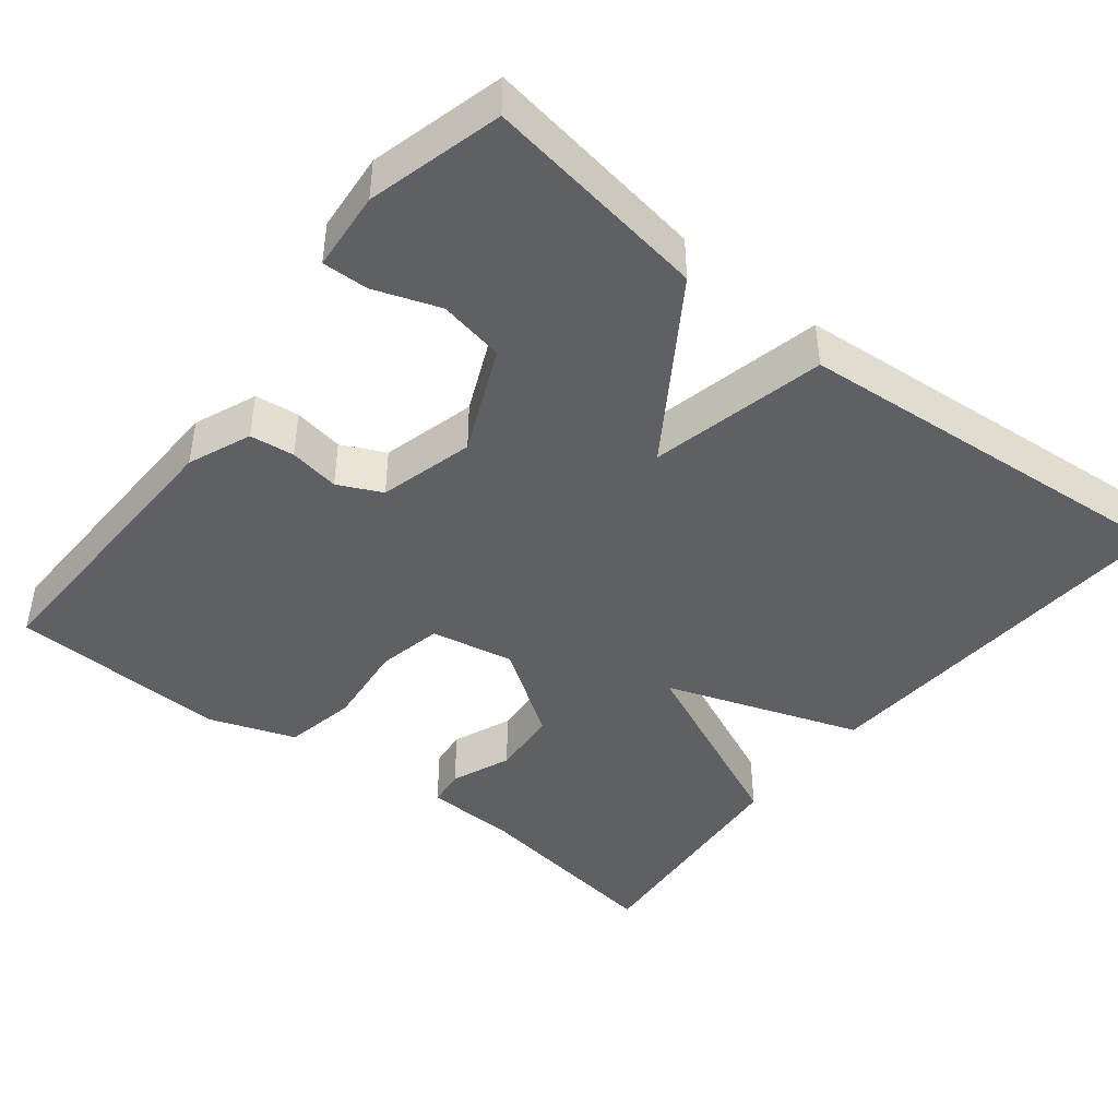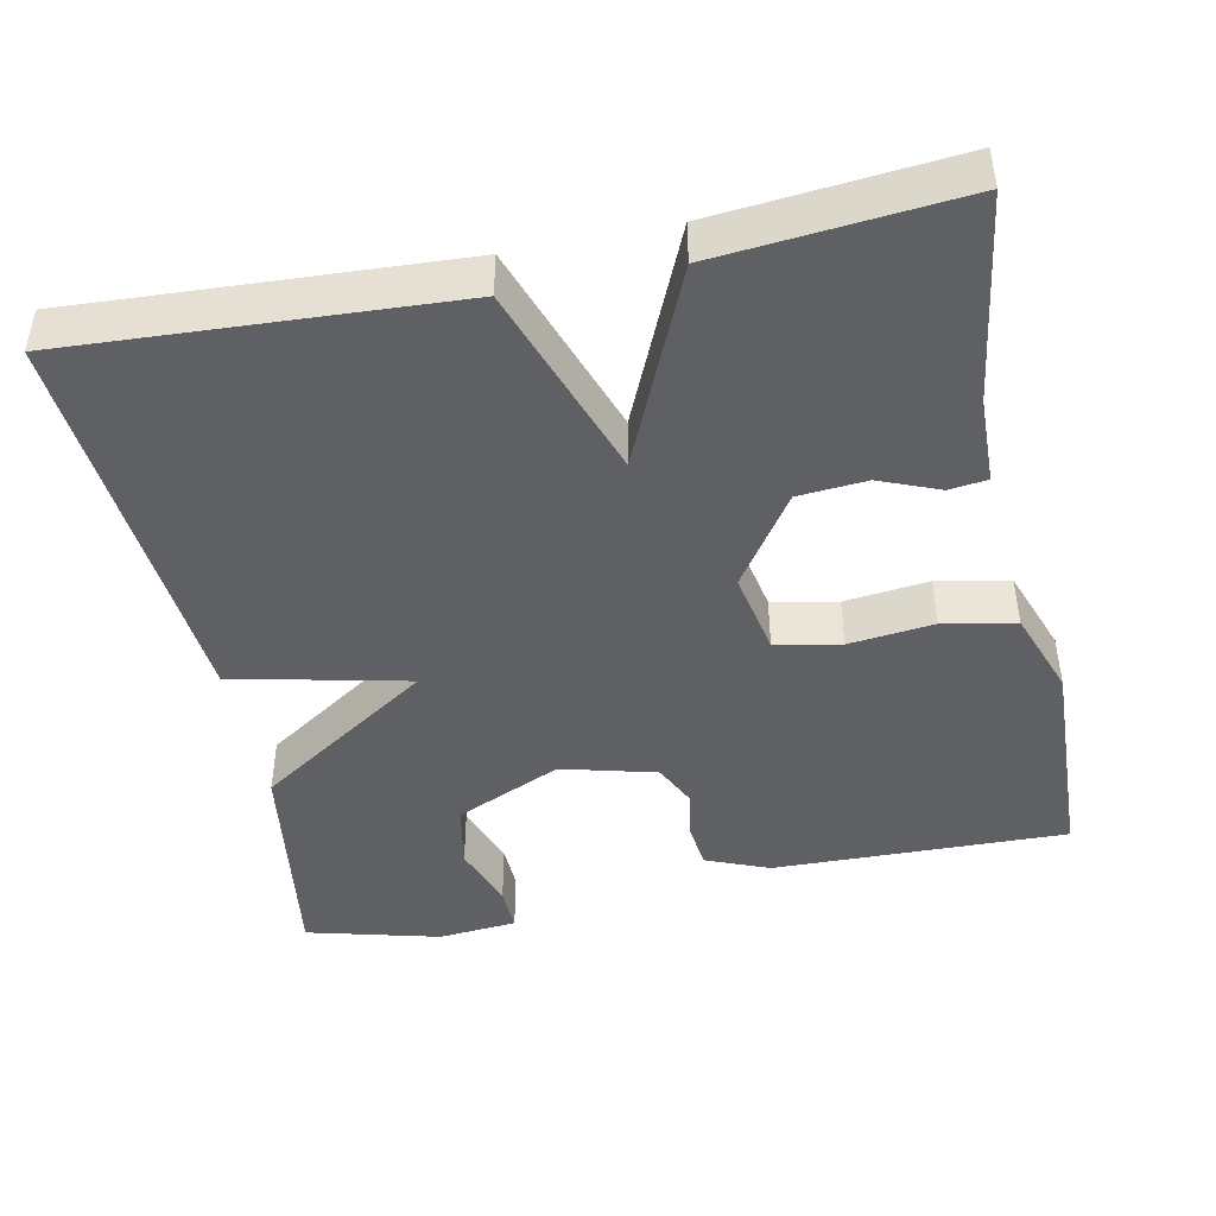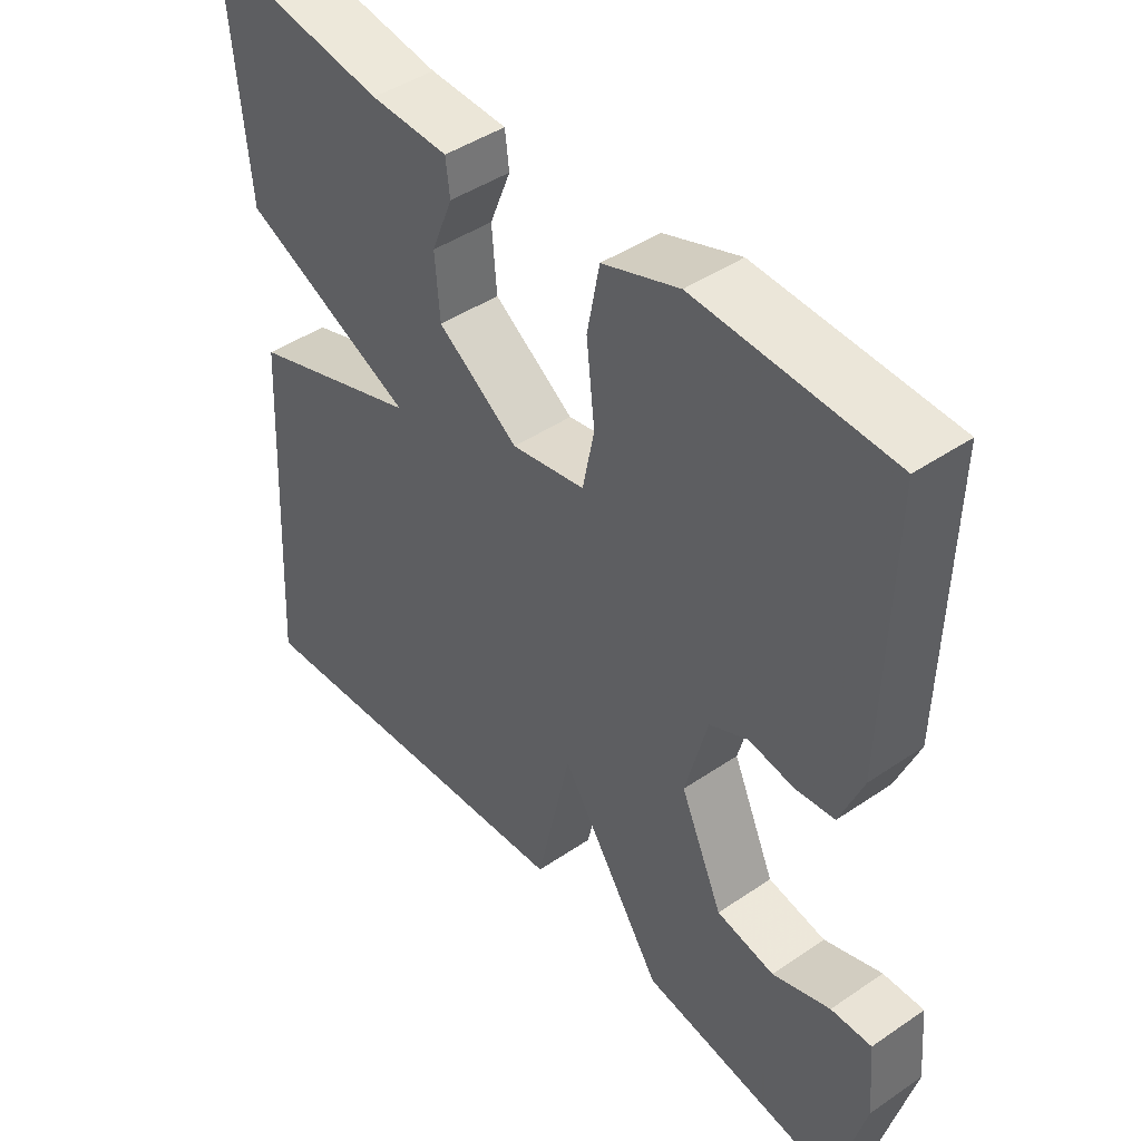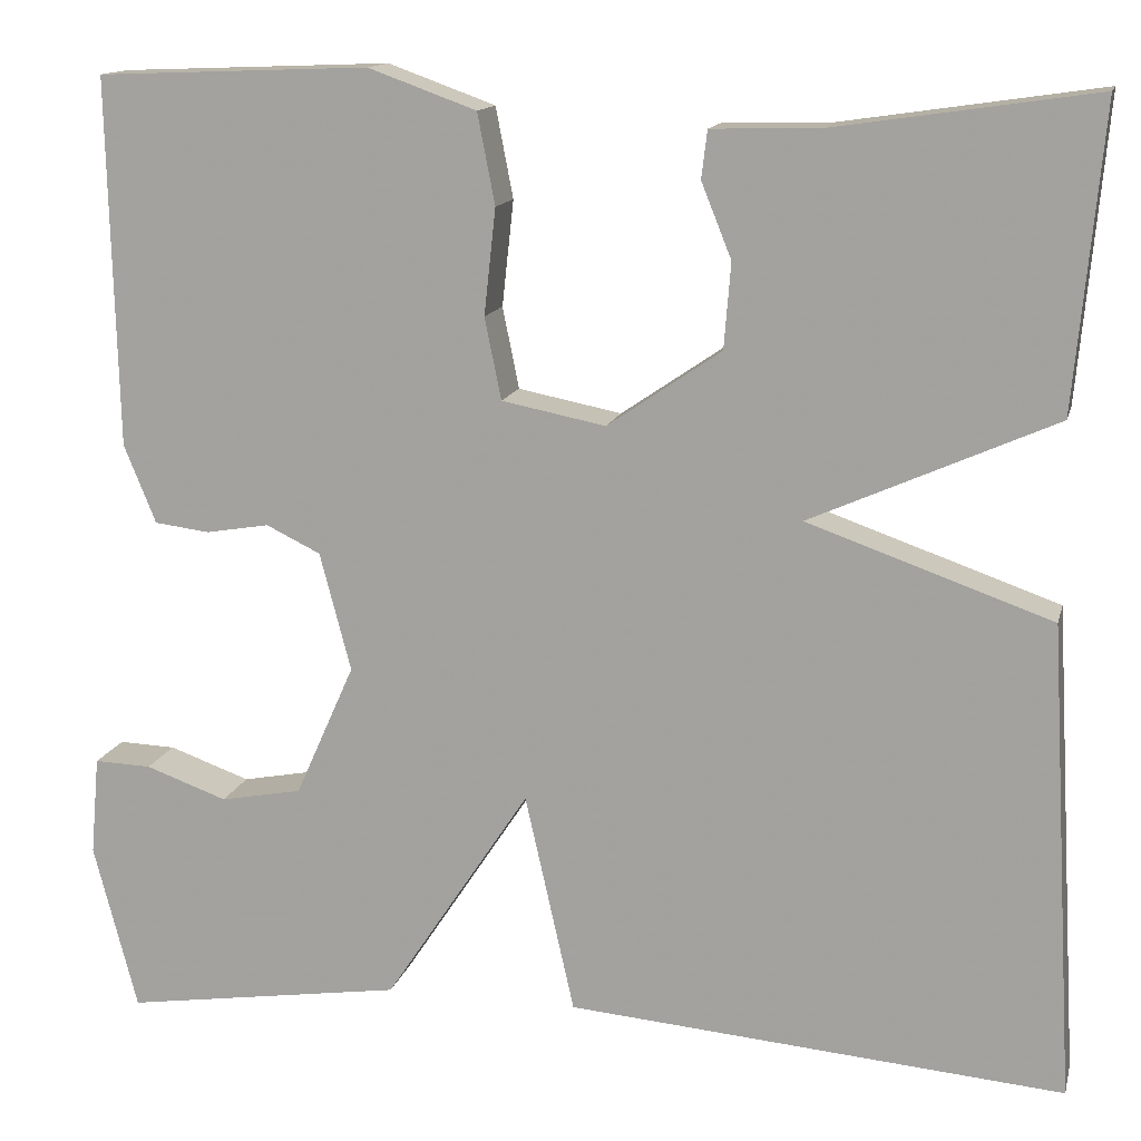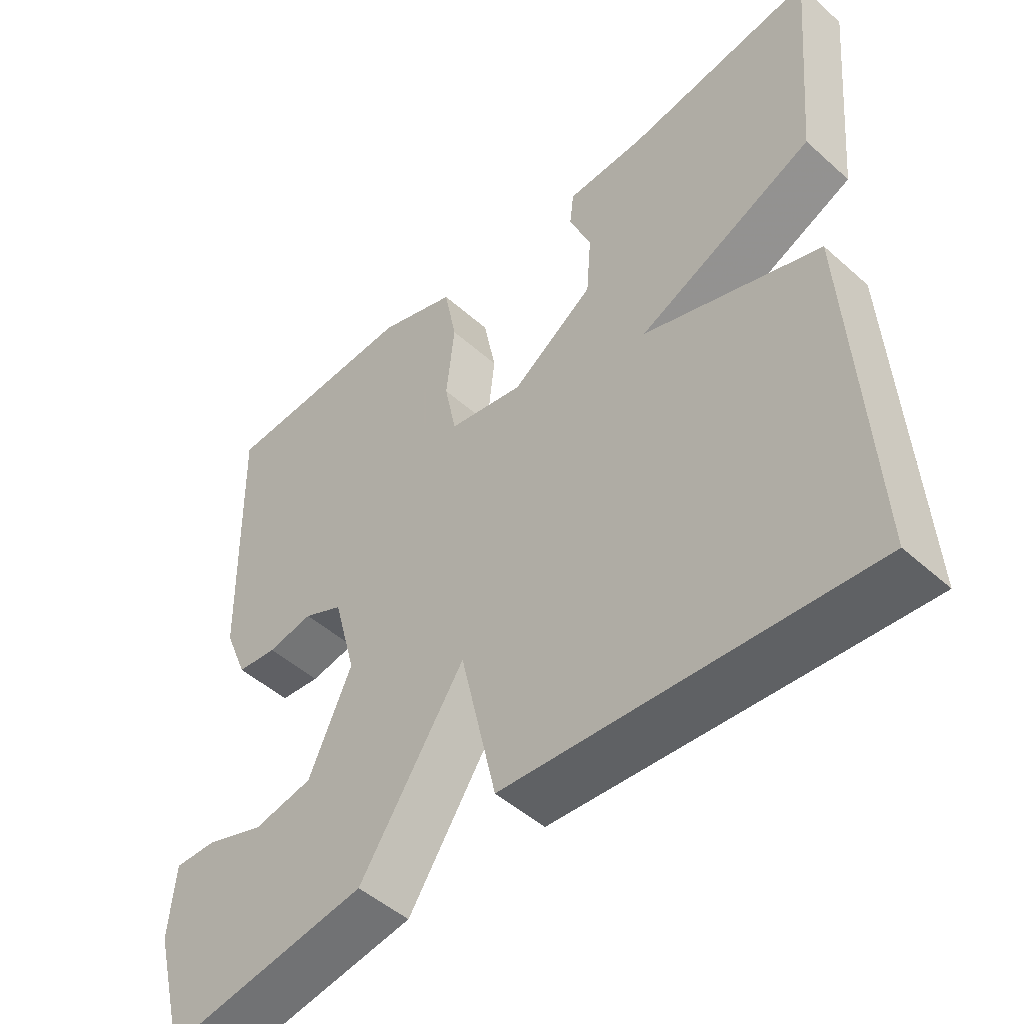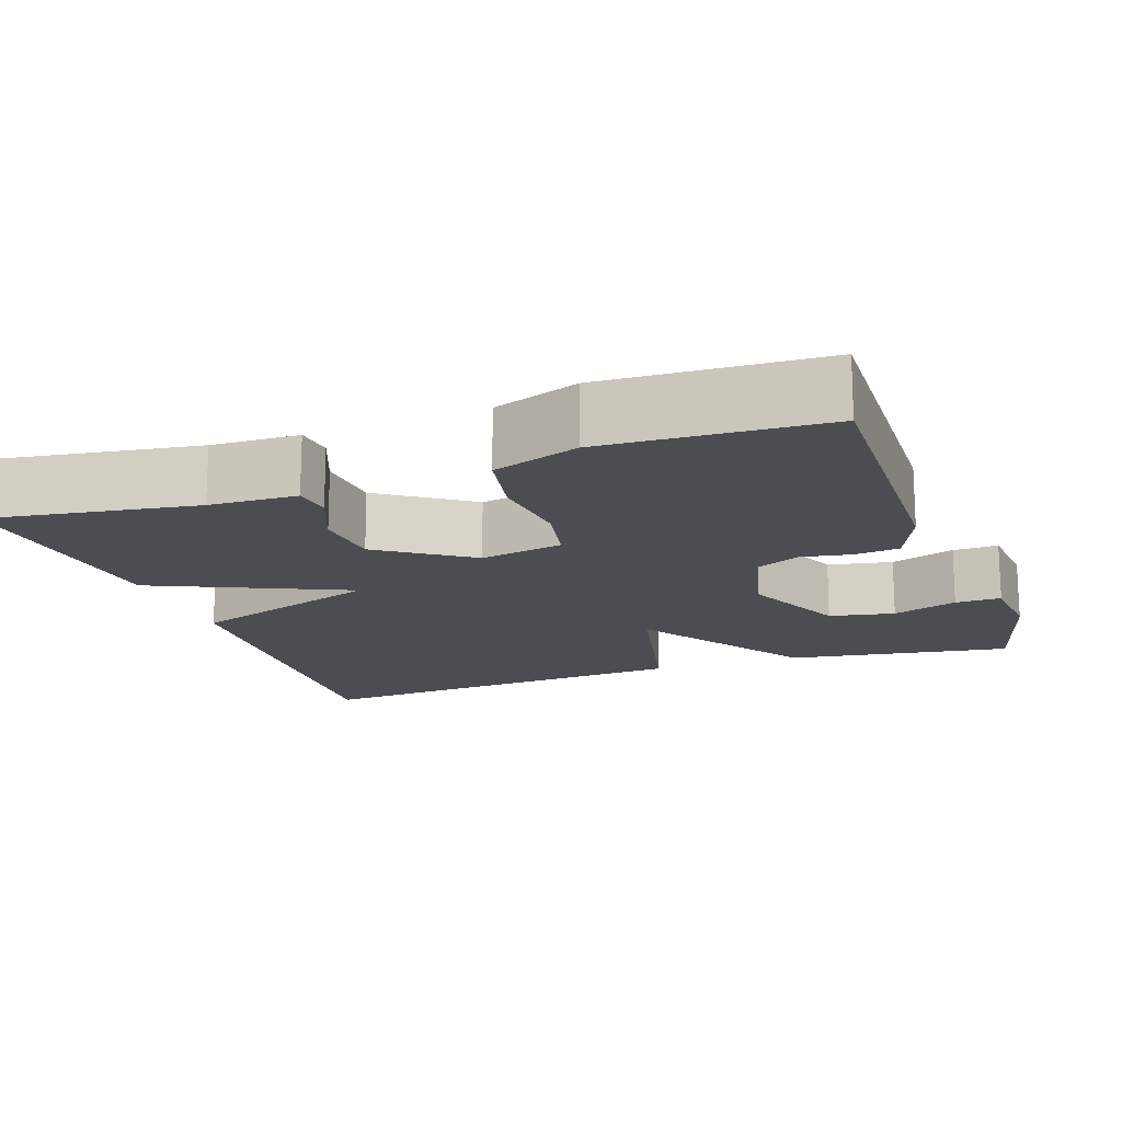
<metadata>
{"format":"obj","ext":"obj","renderer":"f3d","projection":"perspective","resolution":1024,"background":"white","views":[{"elev":-43.9,"azim":141.5,"up":"+Y"},{"elev":-44.9,"azim":-78.3,"up":"+Y"},{"elev":44.4,"azim":51.5,"up":"+Z"},{"elev":13.9,"azim":-166.5,"up":"+Z"},{"elev":-49.1,"azim":-134.6,"up":"+Z"},{"elev":-16.0,"azim":19.2,"up":"+Y"}]}
</metadata>
<code>
v 0.5 0.07 -0.5
v 0.211 0.07 -0.457
v 0.062 0.07 -0.231
v 0.011 0.07 -0.457
v -0.5 0.07 -0.5
v -0.472 0.07 -0.01
v -0.221 0.07 0.078
v -0.472 0.07 0.19
v -0.5 0.07 0.5
v -0.234 0.07 0.461
v -0.121 0.07 0.458
v -0.115 0.07 0.409
v -0.146 0.07 0.332
v -0.139 0.07 0.244
v -0.022 0.07 0.164
v 0.085 0.07 0.185
v 0.102 0.07 0.269
v 0.09 0.07 0.378
v 0.108 0.07 0.471
v 0.219 0.07 0.511
v 0.5 0.07 0.5
v 0.491 0.07 0.121
v 0.458 0.07 0.04
v 0.401 0.07 0.033
v 0.336 0.07 0.044
v 0.28 0.07 0.017
v 0.248 0.07 -0.105
v 0.309 0.07 -0.242
v 0.393 0.07 -0.258
v 0.477 0.07 -0.228
v 0.536 0.07 -0.226
v 0.545 0.07 -0.328
v 0.5 0 -0.5
v 0.211 0 -0.457
v 0.062 0 -0.231
v 0.011 0 -0.457
v -0.5 0 -0.5
v -0.472 0 -0.01
v -0.221 0 0.078
v -0.472 0 0.19
v -0.5 0 0.5
v -0.234 0 0.461
v -0.121 0 0.458
v -0.115 0 0.409
v -0.146 0 0.332
v -0.139 0 0.244
v -0.022 0 0.164
v 0.085 0 0.185
v 0.102 0 0.269
v 0.09 0 0.378
v 0.108 0 0.471
v 0.219 0 0.511
v 0.5 0 0.5
v 0.491 0 0.121
v 0.458 0 0.04
v 0.401 0 0.033
v 0.336 0 0.044
v 0.28 0 0.017
v 0.248 0 -0.105
v 0.309 0 -0.242
v 0.393 0 -0.258
v 0.477 0 -0.228
v 0.536 0 -0.226
v 0.545 0 -0.328
f 32 1 2
f 31 32 2
f 30 31 2
f 29 30 2
f 28 29 2 3
f 27 28 3
f 26 27 3
f 23 24 25
f 22 23 25
f 21 22 25
f 20 21 25
f 19 20 25
f 18 19 25
f 17 18 25
f 16 17 25 26
f 15 16 26 3
f 10 11 12 13
f 10 13 14
f 9 10 14
f 8 9 14
f 7 8 14
f 5 6 7
f 4 5 7
f 3 4 7
f 3 7 14 15
f 34 33 64
f 34 64 63
f 34 63 62
f 34 62 61
f 35 34 61 60
f 35 60 59
f 35 59 58
f 57 56 55
f 57 55 54
f 57 54 53
f 57 53 52
f 57 52 51
f 57 51 50
f 57 50 49
f 58 57 49 48
f 35 58 48 47
f 45 44 43 42
f 46 45 42
f 46 42 41
f 46 41 40
f 46 40 39
f 39 38 37
f 39 37 36
f 39 36 35
f 47 46 39 35
f 1 33 34 2
f 2 34 35 3
f 3 35 36 4
f 4 36 37 5
f 5 37 38 6
f 6 38 39 7
f 7 39 40 8
f 8 40 41 9
f 9 41 42 10
f 10 42 43 11
f 11 43 44 12
f 12 44 45 13
f 13 45 46 14
f 14 46 47 15
f 15 47 48 16
f 16 48 49 17
f 17 49 50 18
f 18 50 51 19
f 19 51 52 20
f 20 52 53 21
f 21 53 54 22
f 22 54 55 23
f 23 55 56 24
f 24 56 57 25
f 25 57 58 26
f 26 58 59 27
f 27 59 60 28
f 28 60 61 29
f 29 61 62 30
f 30 62 63 31
f 31 63 64 32
f 32 64 33 1

</code>
